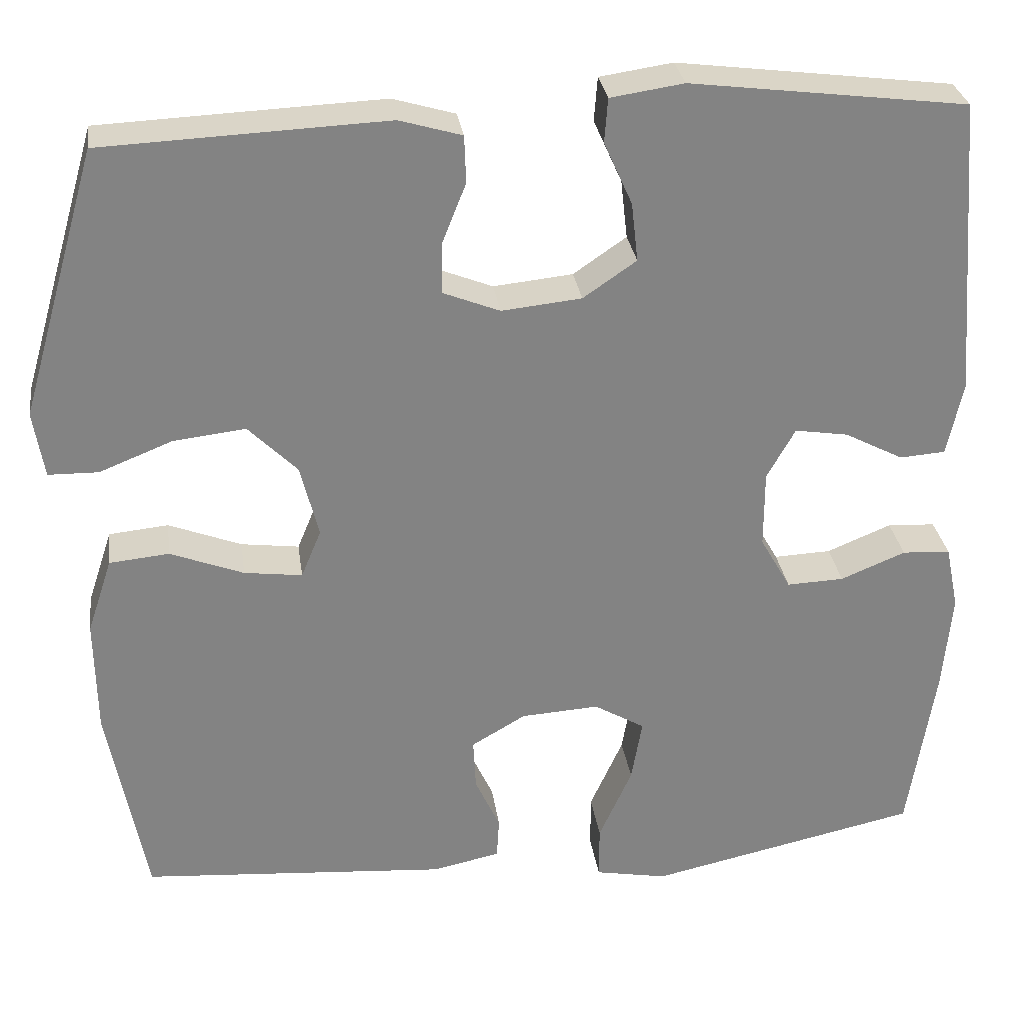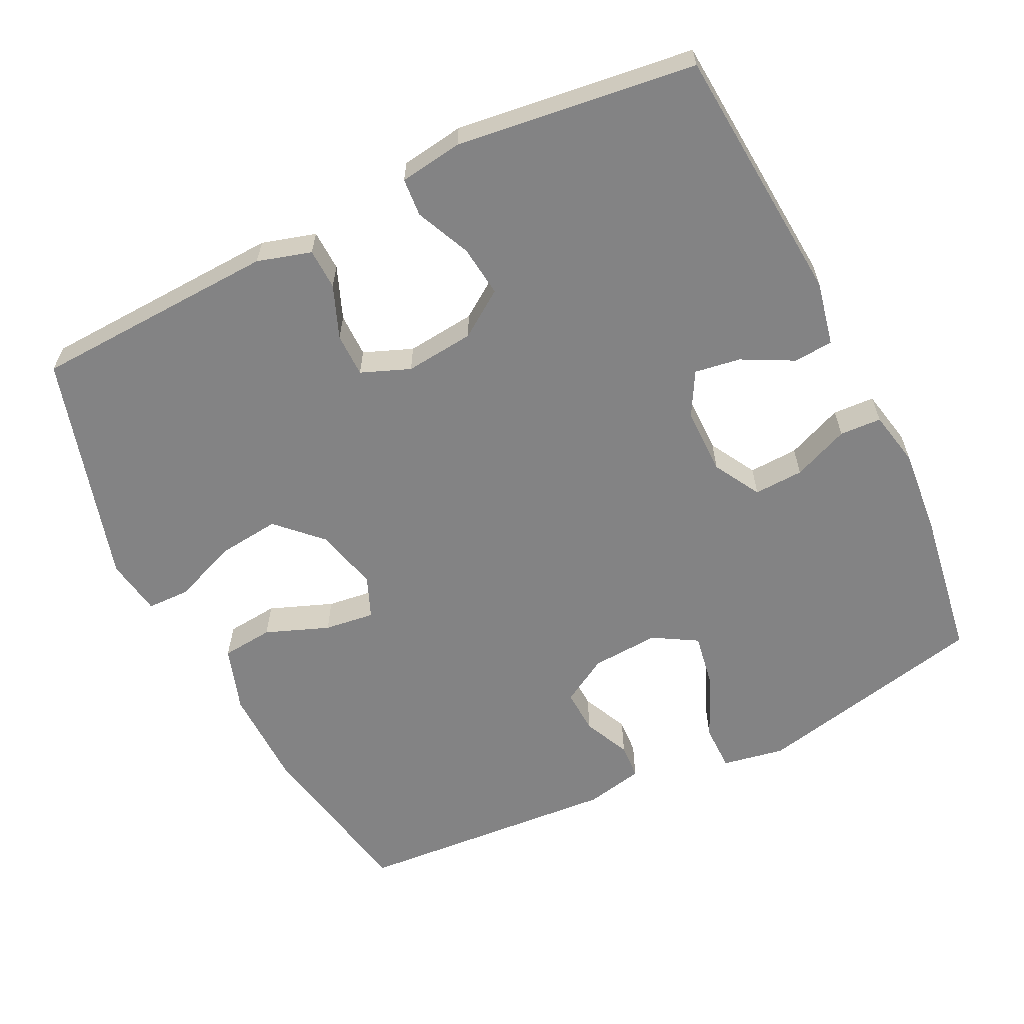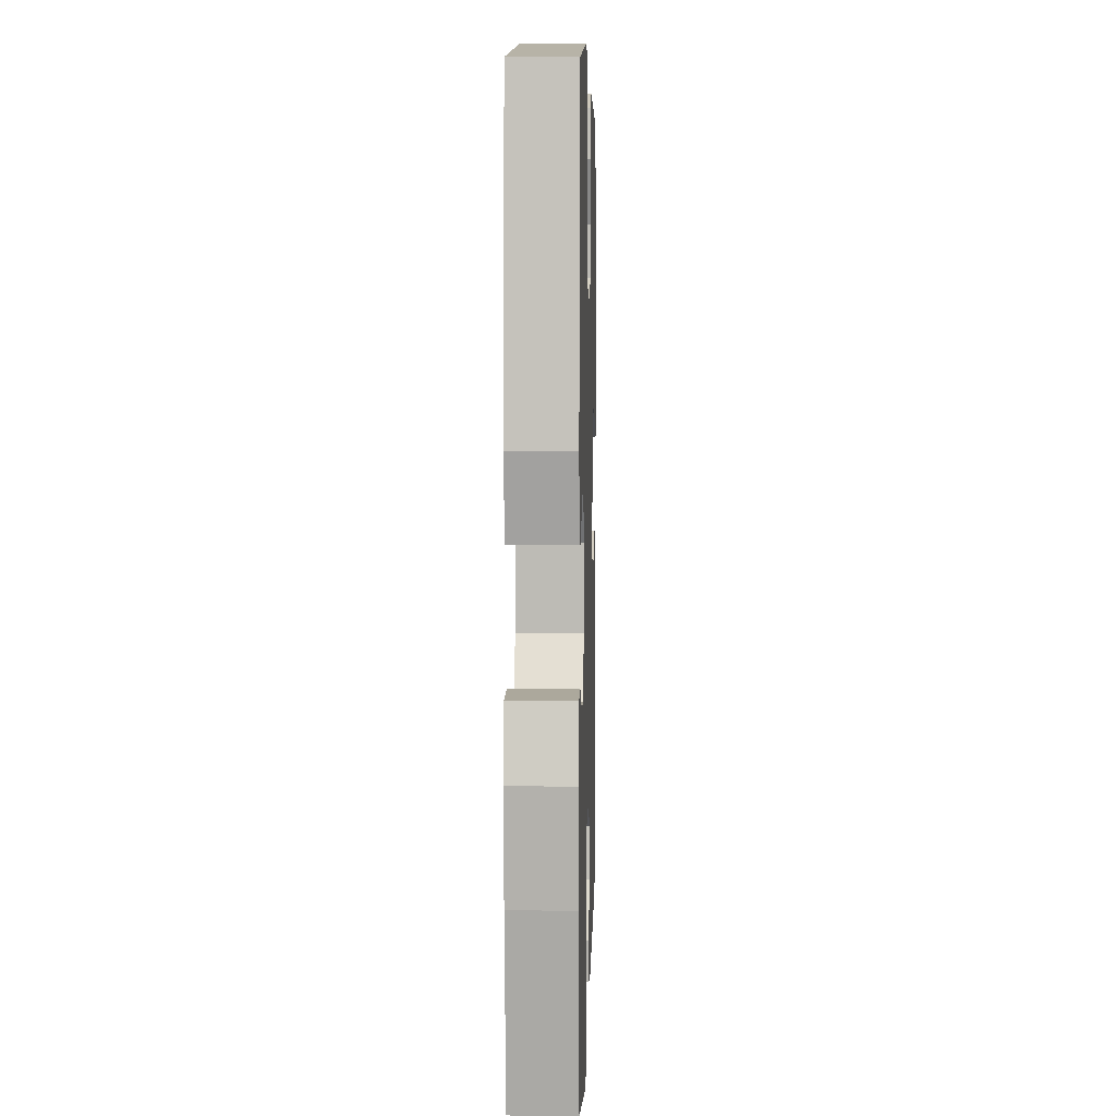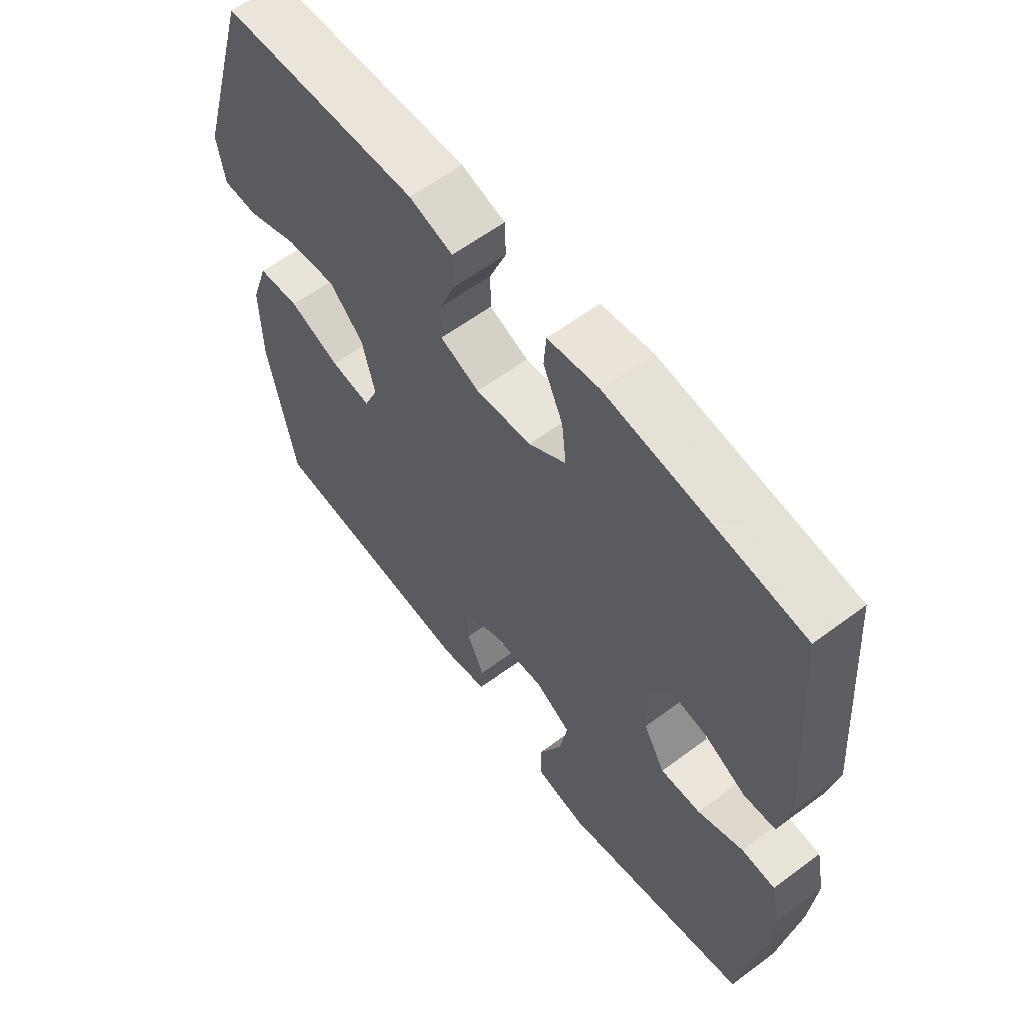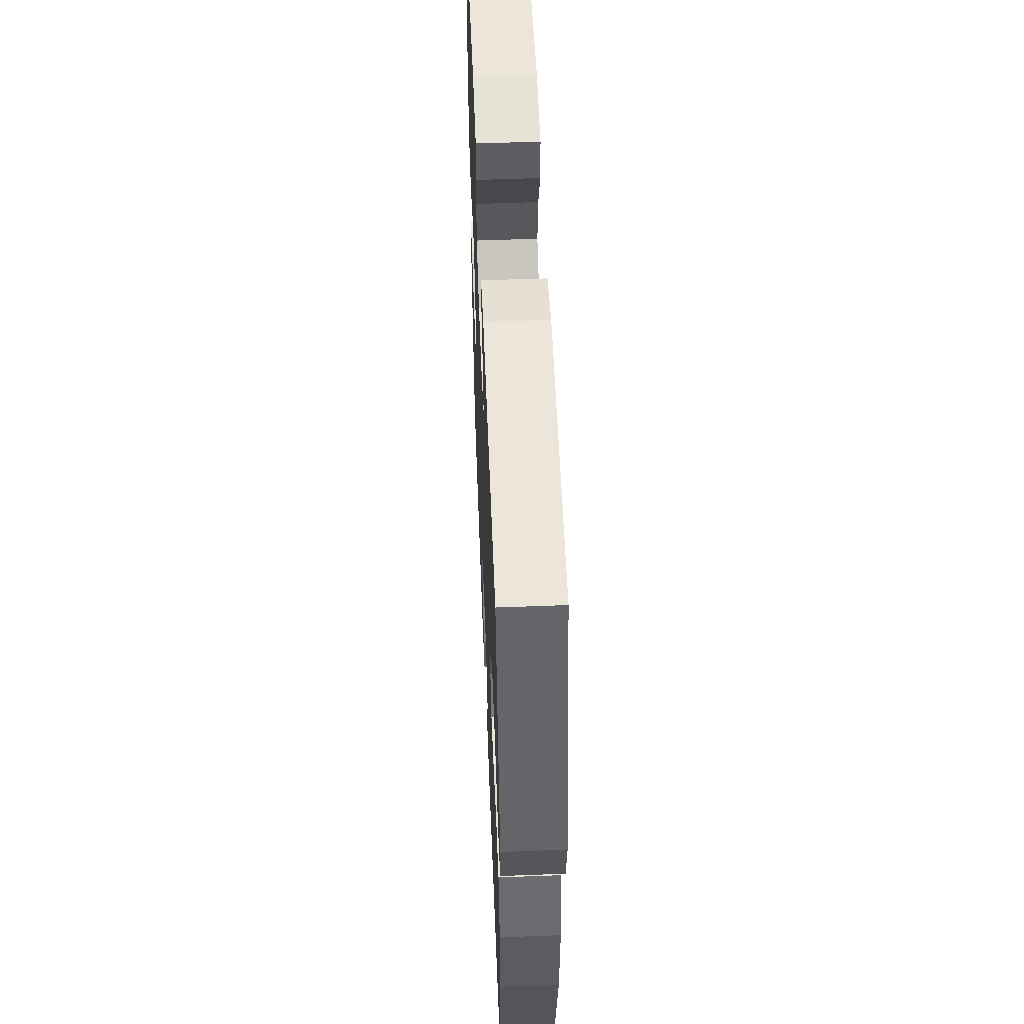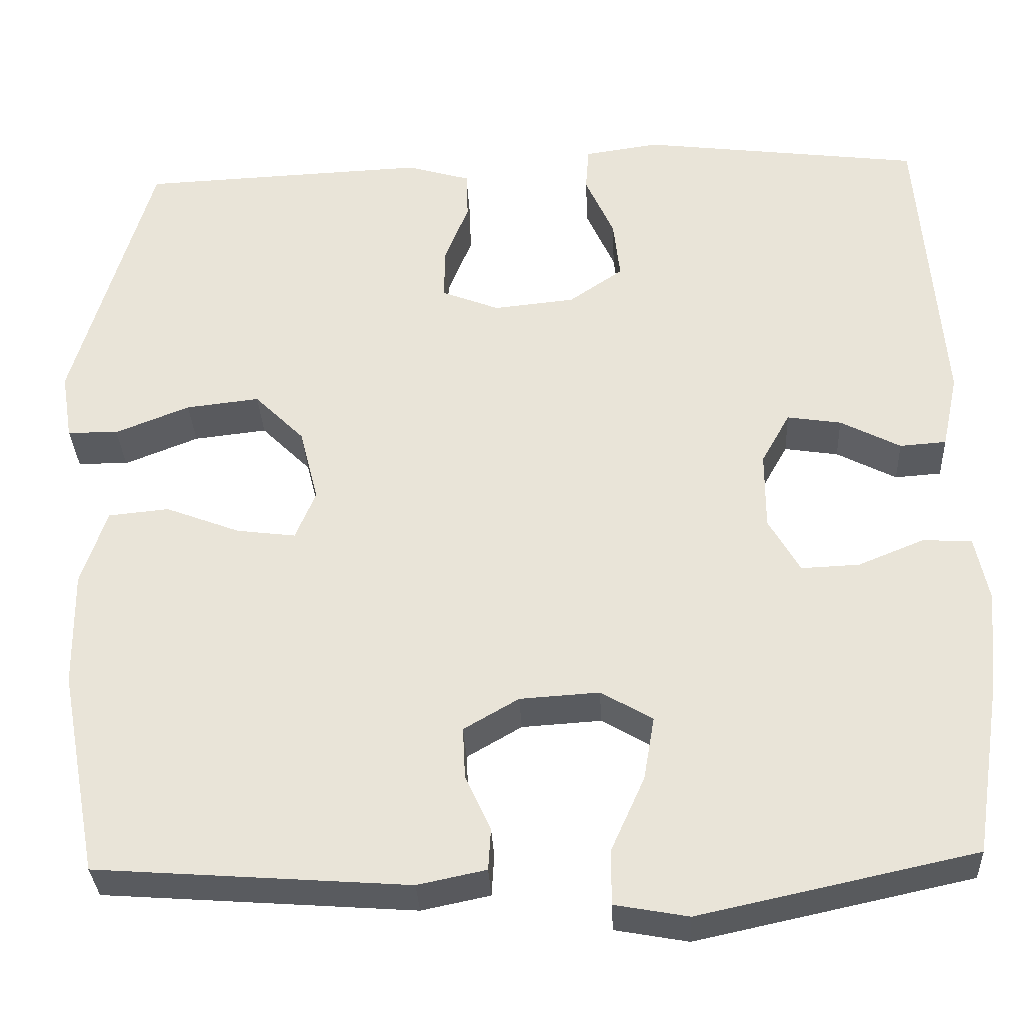
<metadata>
{"format":"obj","ext":"obj","renderer":"f3d","projection":"perspective","resolution":1024,"background":"white","views":[{"elev":29.4,"azim":-7.9,"up":"+Z"},{"elev":-61.2,"azim":26.2,"up":"+Y"},{"elev":5.5,"azim":91.6,"up":"+Z"},{"elev":60.4,"azim":52.7,"up":"+Z"},{"elev":54.7,"azim":-92.3,"up":"+Z"},{"elev":-32.7,"azim":2.7,"up":"+Z"}]}
</metadata>
<code>
v 0.5 0.07 0.5
v 0.528 0.07 0.138
v 0.509 0.07 0.049
v 0.454 0.07 0.045
v 0.383 0.07 0.082
v 0.319 0.07 0.092
v 0.285 0.07 0.031
v 0.285 0.07 -0.062
v 0.322 0.07 -0.127
v 0.391 0.07 -0.124
v 0.469 0.07 -0.092
v 0.527 0.07 -0.095
v 0.543 0.07 -0.173
v 0.532 0.07 -0.293
v 0.5 0.07 -0.5
v 0.174 0.07 -0.571
v 0.087 0.07 -0.555
v 0.087 0.07 -0.49
v 0.127 0.07 -0.401
v 0.14 0.07 -0.325
v 0.079 0.07 -0.289
v -0.015 0.07 -0.295
v -0.08 0.07 -0.333
v -0.077 0.07 -0.395
v -0.047 0.07 -0.46
v -0.05 0.07 -0.51
v -0.131 0.07 -0.527
v -0.5 0.07 -0.5
v -0.546 0.07 -0.256
v -0.548 0.07 -0.118
v -0.518 0.07 -0.027
v -0.446 0.07 -0.02
v -0.358 0.07 -0.054
v -0.288 0.07 -0.063
v -0.264 0.07 -0.005
v -0.286 0.07 0.083
v -0.345 0.07 0.142
v -0.432 0.07 0.132
v -0.52 0.07 0.097
v -0.58 0.07 0.098
v -0.593 0.07 0.178
v -0.5 0.07 0.5
v -0.275 0.07 0.51
v -0.159 0.07 0.515
v -0.084 0.07 0.493
v -0.082 0.07 0.436
v -0.111 0.07 0.363
v -0.111 0.07 0.302
v -0.043 0.07 0.275
v 0.053 0.07 0.285
v 0.117 0.07 0.329
v 0.109 0.07 0.4
v 0.075 0.07 0.476
v 0.079 0.07 0.529
v 0.167 0.07 0.542
v 0.5 0 0.5
v 0.528 0 0.138
v 0.509 0 0.049
v 0.454 0 0.045
v 0.383 0 0.082
v 0.319 0 0.092
v 0.285 0 0.031
v 0.285 0 -0.062
v 0.322 0 -0.127
v 0.391 0 -0.124
v 0.469 0 -0.092
v 0.527 0 -0.095
v 0.543 0 -0.173
v 0.532 0 -0.293
v 0.5 0 -0.5
v 0.174 0 -0.571
v 0.087 0 -0.555
v 0.087 0 -0.49
v 0.127 0 -0.401
v 0.14 0 -0.325
v 0.079 0 -0.289
v -0.015 0 -0.295
v -0.08 0 -0.333
v -0.077 0 -0.395
v -0.047 0 -0.46
v -0.05 0 -0.51
v -0.131 0 -0.527
v -0.5 0 -0.5
v -0.546 0 -0.256
v -0.548 0 -0.118
v -0.518 0 -0.027
v -0.446 0 -0.02
v -0.358 0 -0.054
v -0.288 0 -0.063
v -0.264 0 -0.005
v -0.286 0 0.083
v -0.345 0 0.142
v -0.432 0 0.132
v -0.52 0 0.097
v -0.58 0 0.098
v -0.593 0 0.178
v -0.5 0 0.5
v -0.275 0 0.51
v -0.159 0 0.515
v -0.084 0 0.493
v -0.082 0 0.436
v -0.111 0 0.363
v -0.111 0 0.302
v -0.043 0 0.275
v 0.053 0 0.285
v 0.117 0 0.329
v 0.109 0 0.4
v 0.075 0 0.476
v 0.079 0 0.529
v 0.167 0 0.542
f 3 4 5
f 2 3 5
f 1 2 5
f 55 1 5
f 54 55 5
f 53 54 5
f 52 53 5
f 51 52 5 6
f 50 51 6 7
f 49 50 7 8
f 48 49 8 9
f 45 46 47
f 44 45 47
f 43 44 47
f 42 43 47
f 41 42 47
f 40 41 47
f 39 40 47
f 38 39 47
f 37 38 47 48
f 36 37 48 9
f 31 32 33
f 30 31 33
f 29 30 33
f 28 29 33
f 27 28 33
f 26 27 33
f 25 26 33
f 24 25 33
f 23 24 33 34
f 22 23 34 35
f 17 18 19
f 16 17 19
f 15 16 19
f 14 15 19
f 13 14 19
f 12 13 19
f 11 12 19
f 10 11 19
f 9 10 19 20
f 35 36 9
f 22 35 9
f 21 22 9
f 9 20 21
f 60 59 58
f 60 58 57
f 60 57 56
f 60 56 110
f 60 110 109
f 60 109 108
f 60 108 107
f 61 60 107 106
f 62 61 106 105
f 63 62 105 104
f 64 63 104 103
f 102 101 100
f 102 100 99
f 102 99 98
f 102 98 97
f 102 97 96
f 102 96 95
f 102 95 94
f 102 94 93
f 103 102 93 92
f 64 103 92 91
f 88 87 86
f 88 86 85
f 88 85 84
f 88 84 83
f 88 83 82
f 88 82 81
f 88 81 80
f 88 80 79
f 89 88 79 78
f 90 89 78 77
f 74 73 72
f 74 72 71
f 74 71 70
f 74 70 69
f 74 69 68
f 74 68 67
f 74 67 66
f 74 66 65
f 75 74 65 64
f 64 91 90
f 64 90 77
f 64 77 76
f 76 75 64
f 1 56 57 2
f 2 57 58 3
f 3 58 59 4
f 4 59 60 5
f 5 60 61 6
f 6 61 62 7
f 7 62 63 8
f 8 63 64 9
f 9 64 65 10
f 10 65 66 11
f 11 66 67 12
f 12 67 68 13
f 13 68 69 14
f 14 69 70 15
f 15 70 71 16
f 16 71 72 17
f 17 72 73 18
f 18 73 74 19
f 19 74 75 20
f 20 75 76 21
f 21 76 77 22
f 22 77 78 23
f 23 78 79 24
f 24 79 80 25
f 25 80 81 26
f 26 81 82 27
f 27 82 83 28
f 28 83 84 29
f 29 84 85 30
f 30 85 86 31
f 31 86 87 32
f 32 87 88 33
f 33 88 89 34
f 34 89 90 35
f 35 90 91 36
f 36 91 92 37
f 37 92 93 38
f 38 93 94 39
f 39 94 95 40
f 40 95 96 41
f 41 96 97 42
f 42 97 98 43
f 43 98 99 44
f 44 99 100 45
f 45 100 101 46
f 46 101 102 47
f 47 102 103 48
f 48 103 104 49
f 49 104 105 50
f 50 105 106 51
f 51 106 107 52
f 52 107 108 53
f 53 108 109 54
f 54 109 110 55
f 55 110 56 1

</code>
